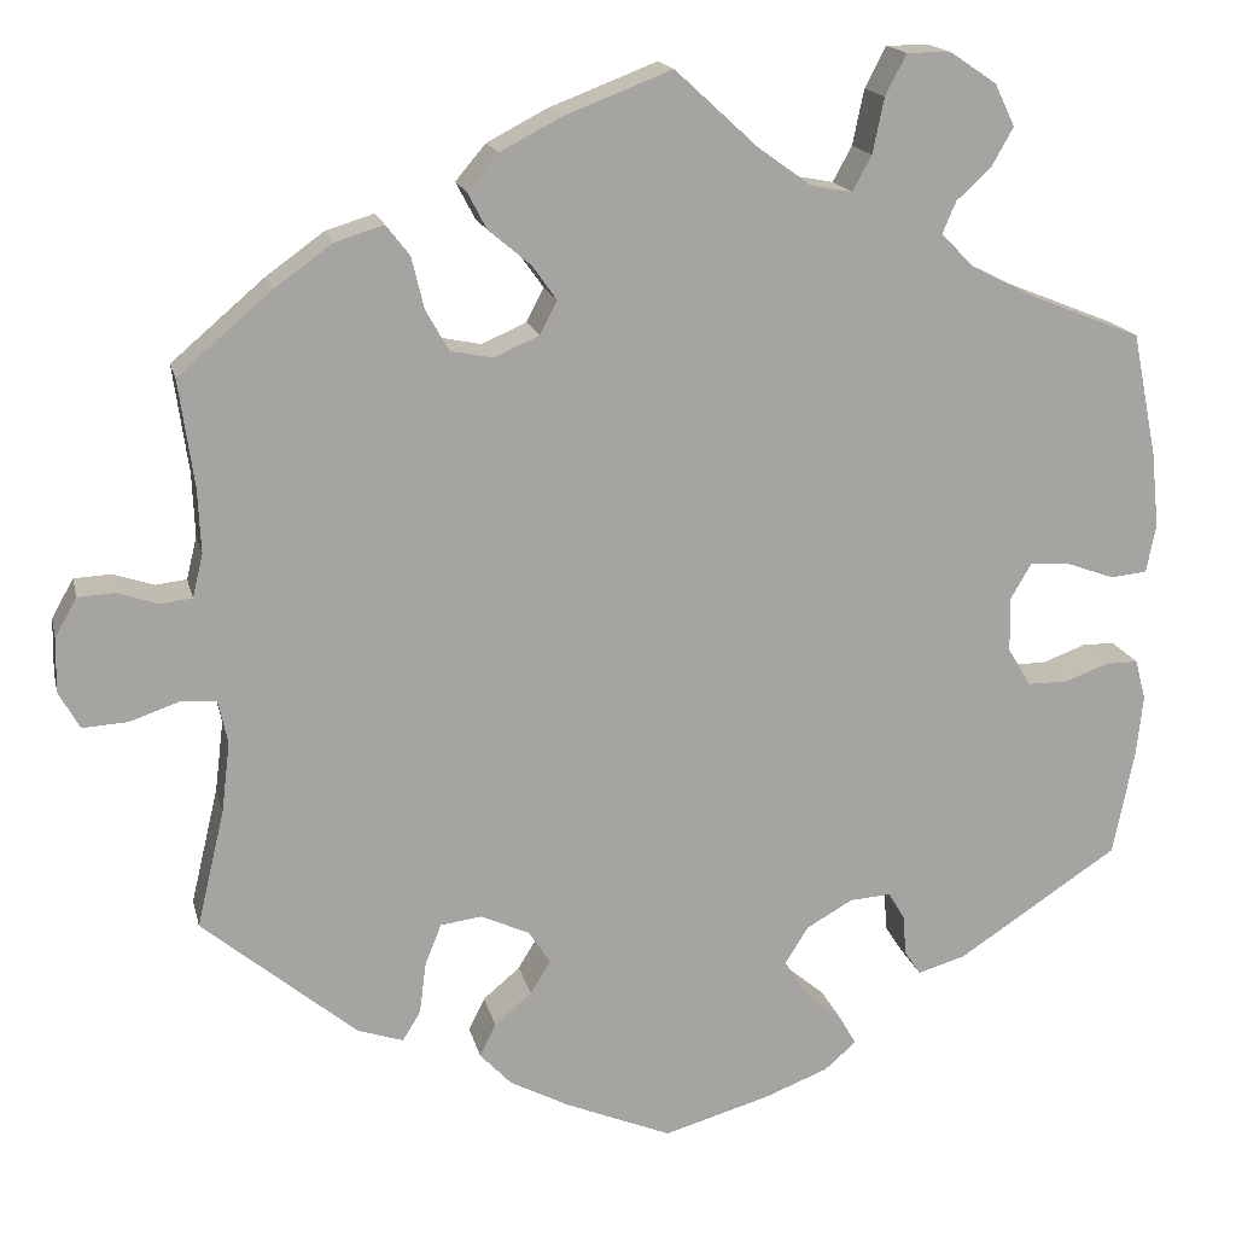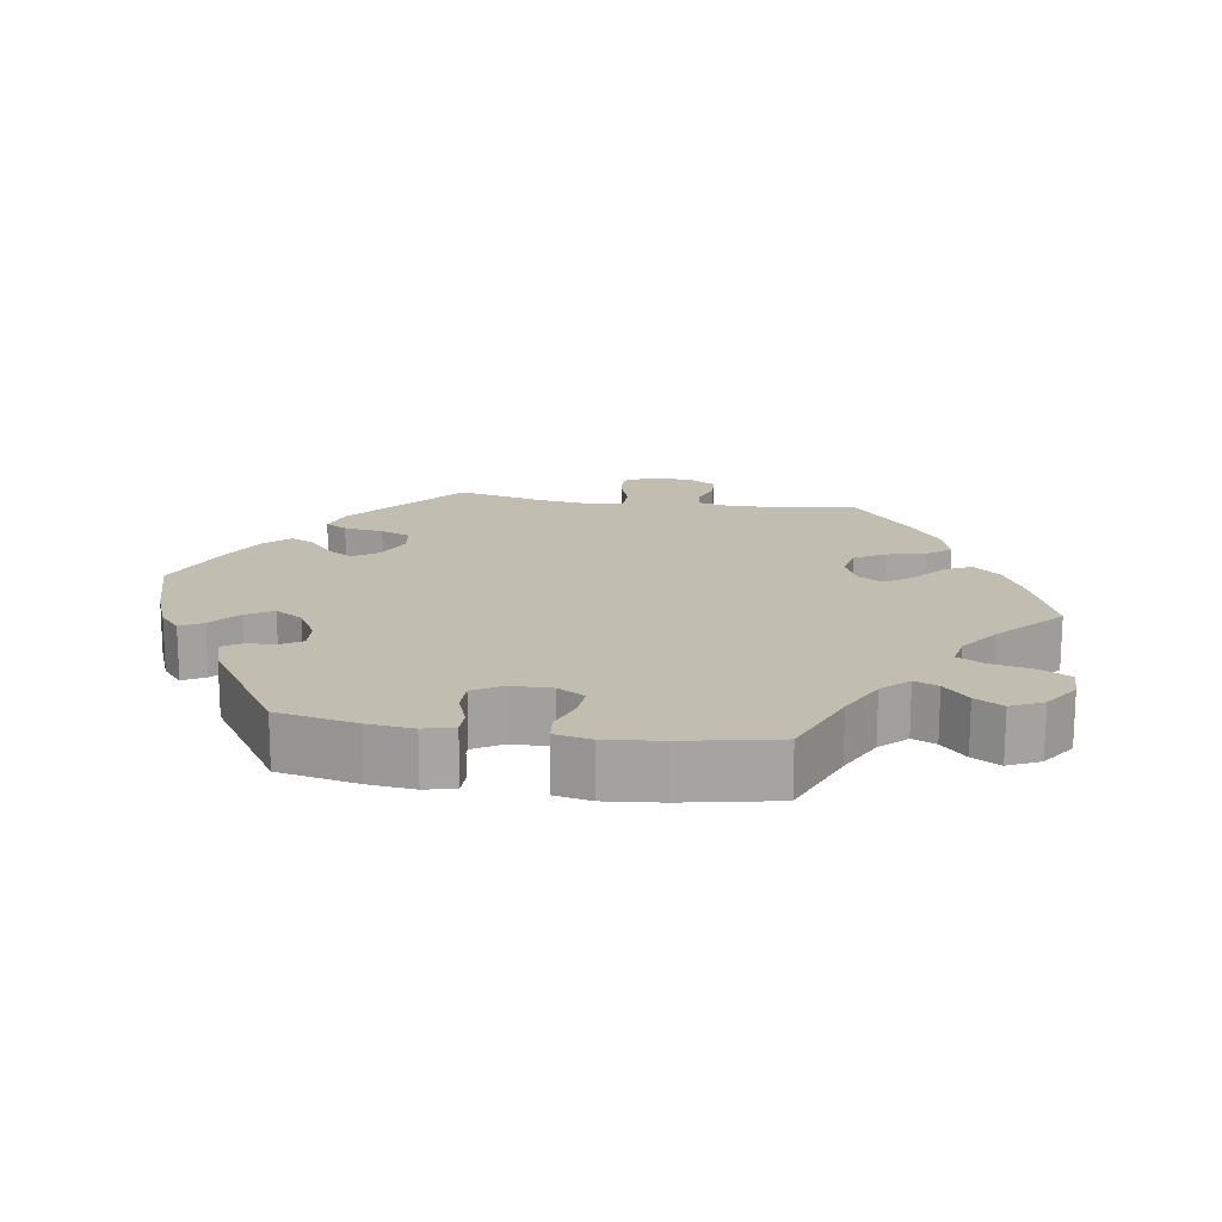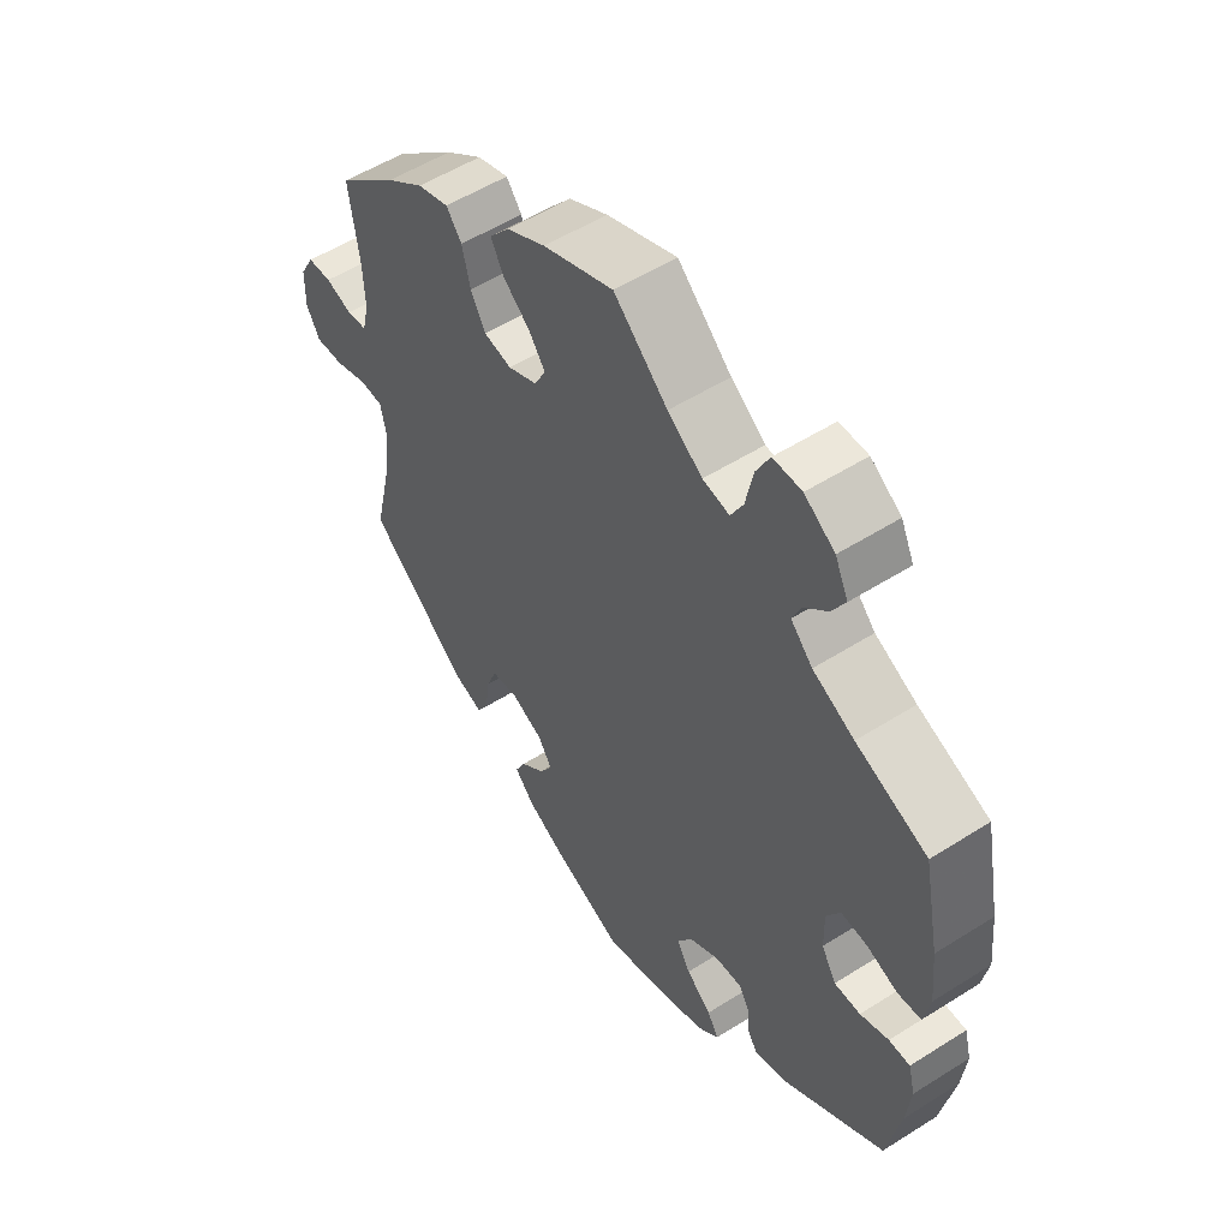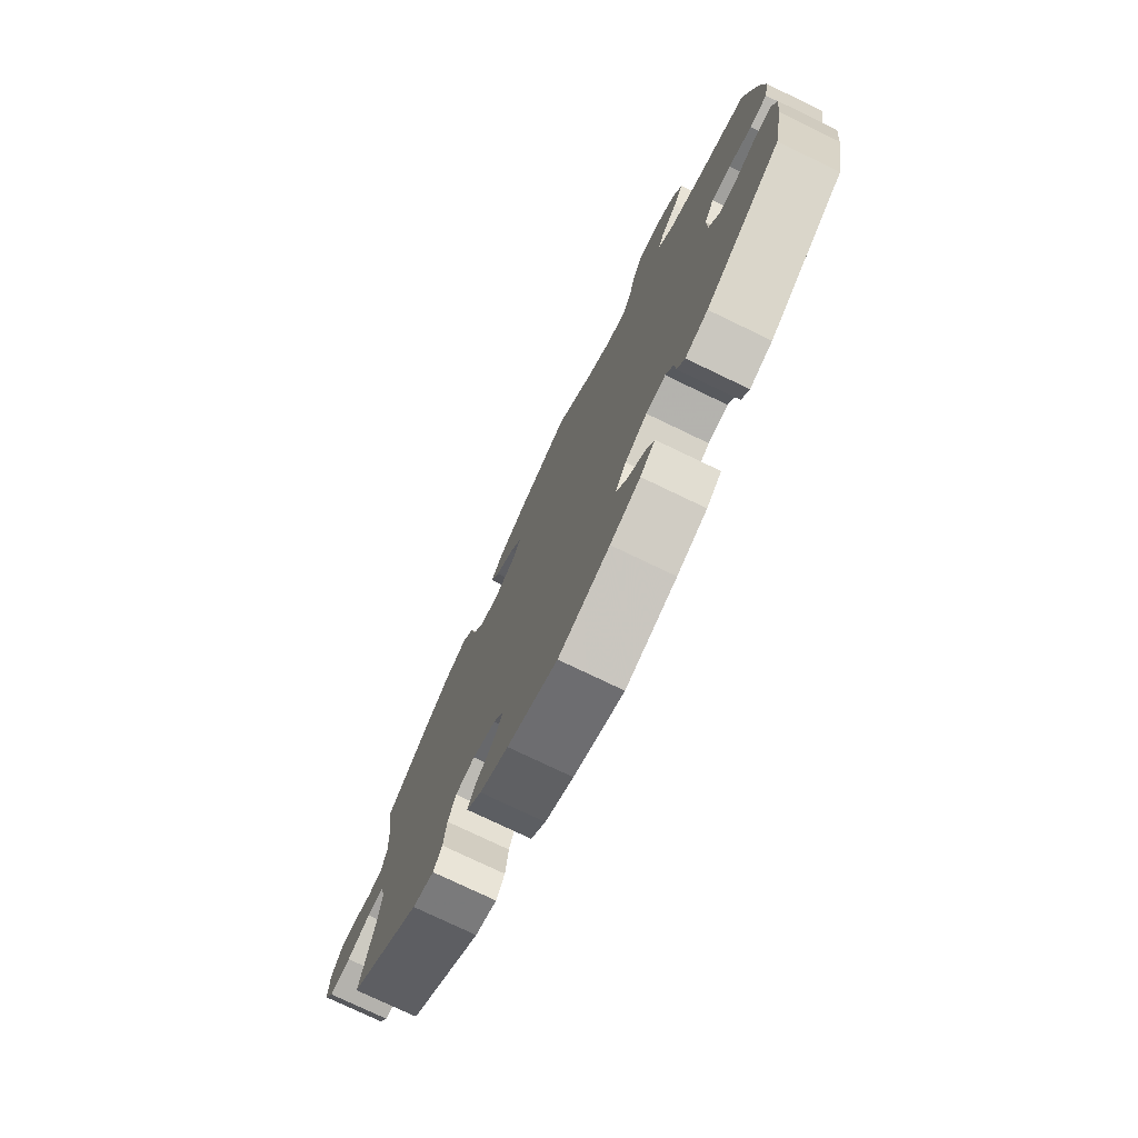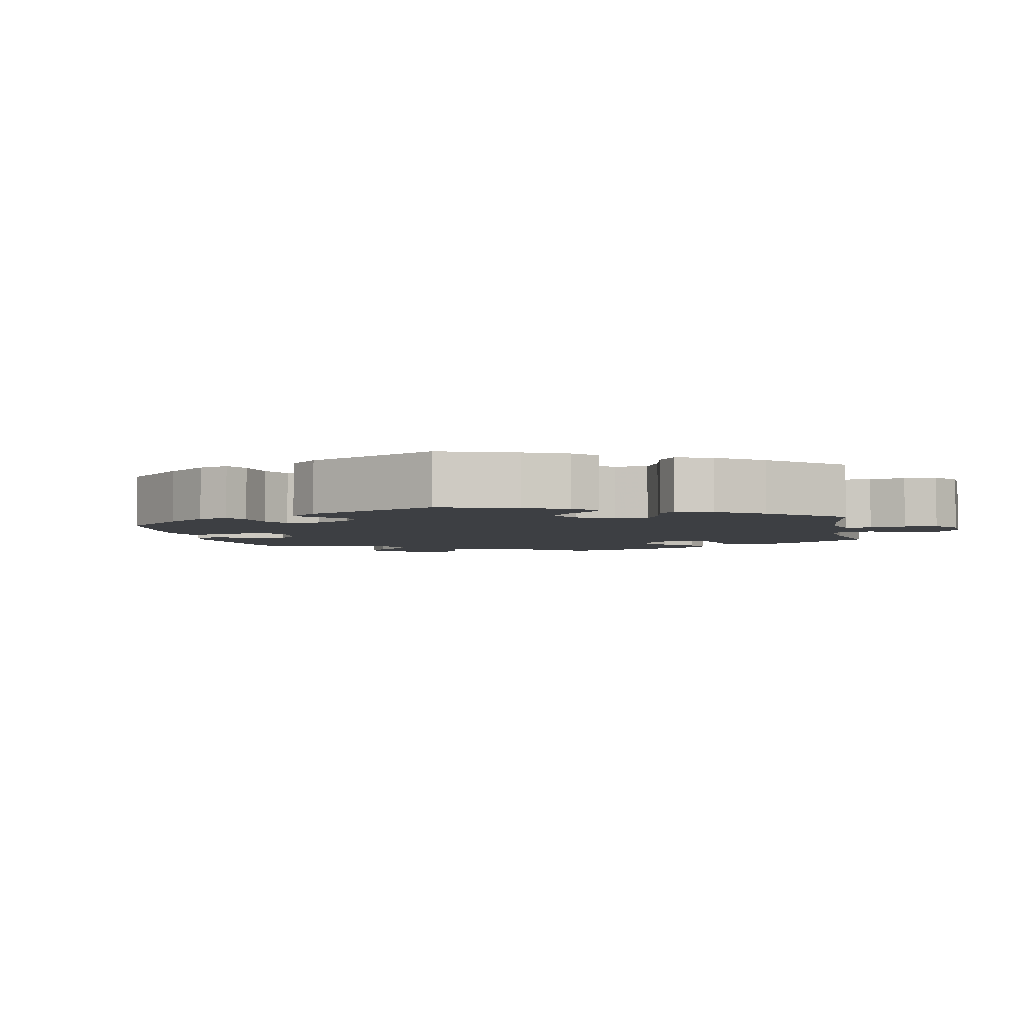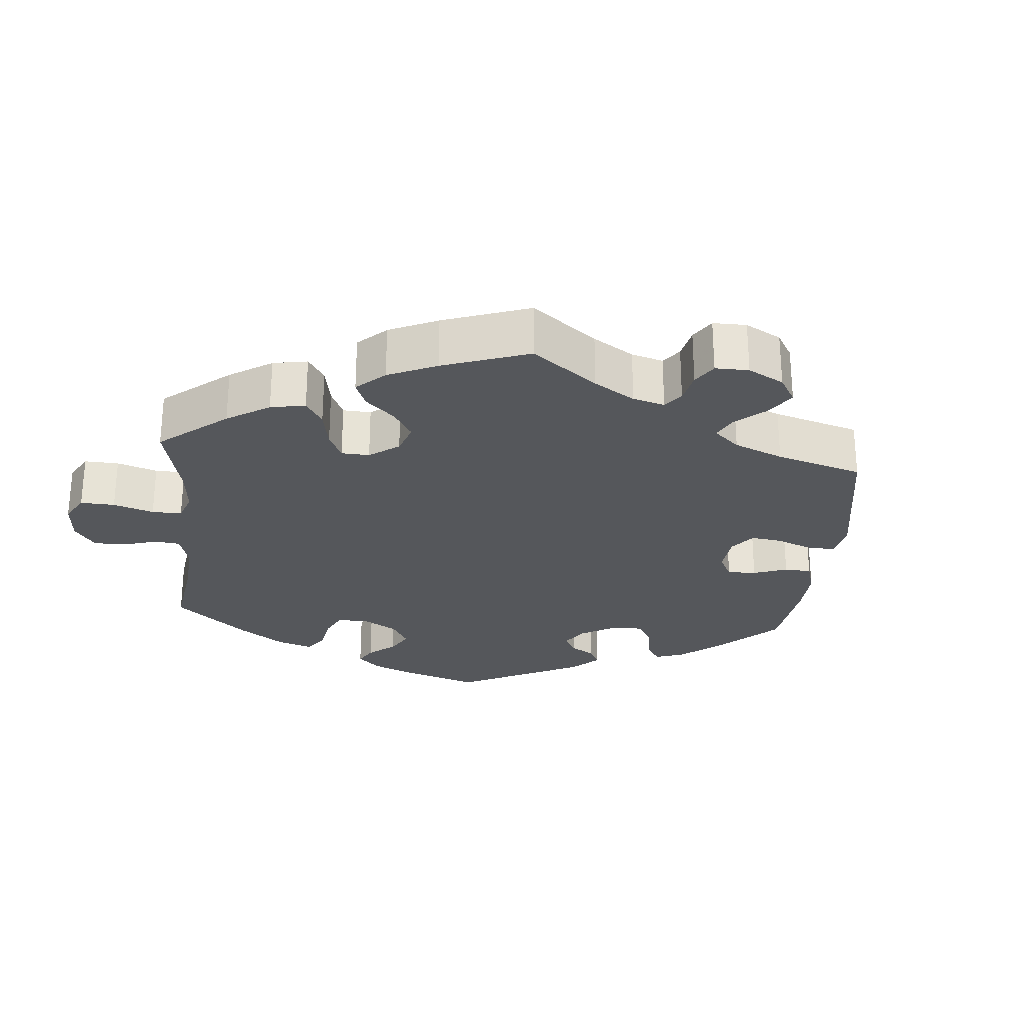
<metadata>
{"format":"obj","ext":"obj","renderer":"f3d","projection":"perspective","resolution":1024,"background":"white","views":[{"elev":16.7,"azim":167.5,"up":"+Z"},{"elev":16.8,"azim":-81.0,"up":"+Y"},{"elev":53.9,"azim":-124.0,"up":"+Z"},{"elev":-76.0,"azim":-115.7,"up":"+Z"},{"elev":-3.8,"azim":-108.8,"up":"+Y"},{"elev":-26.5,"azim":54.7,"up":"+Y"}]}
</metadata>
<code>
v 0.339 0.07 -0.422
v 0.291 0.07 -0.438
v 0.272 0.07 -0.407
v 0.265 0.07 -0.352
v 0.248 0.07 -0.31
v 0.205 0.07 -0.304
v 0.154 0.07 -0.327
v 0.131 0.07 -0.362
v 0.152 0.07 -0.397
v 0.191 0.07 -0.43
v 0.208 0.07 -0.464
v 0.175 0.07 -0.499
v 0.112 0.07 -0.532
v 0.001 0.07 -0.578
v -0.112 0.07 -0.545
v -0.178 0.07 -0.519
v -0.211 0.07 -0.49
v -0.193 0.07 -0.459
v -0.152 0.07 -0.425
v -0.13 0.07 -0.388
v -0.154 0.07 -0.349
v -0.203 0.07 -0.321
v -0.246 0.07 -0.318
v -0.263 0.07 -0.347
v -0.266 0.07 -0.388
v -0.283 0.07 -0.414
v -0.333 0.07 -0.399
v -0.501 0.07 -0.288
v -0.523 0.07 -0.178
v -0.53 0.07 -0.113
v -0.519 0.07 -0.071
v -0.485 0.07 -0.071
v -0.439 0.07 -0.088
v -0.397 0.07 -0.088
v -0.373 0.07 -0.048
v -0.372 0.07 0.009
v -0.394 0.07 0.047
v -0.436 0.07 0.044
v -0.486 0.07 0.026
v -0.524 0.07 0.03
v -0.534 0.07 0.081
v -0.526 0.07 0.159
v -0.5 0.07 0.289
v -0.385 0.07 0.335
v -0.318 0.07 0.368
v -0.283 0.07 0.404
v -0.297 0.07 0.437
v -0.334 0.07 0.472
v -0.356 0.07 0.511
v -0.335 0.07 0.555
v -0.286 0.07 0.588
v -0.24 0.07 0.588
v -0.218 0.07 0.545
v -0.206 0.07 0.487
v -0.186 0.07 0.45
v -0.143 0.07 0.458
v -0.087 0.07 0.498
v 0 0.07 0.578
v 0.114 0.07 0.534
v 0.177 0.07 0.501
v 0.209 0.07 0.463
v 0.189 0.07 0.425
v 0.145 0.07 0.388
v 0.119 0.07 0.352
v 0.137 0.07 0.317
v 0.184 0.07 0.296
v 0.229 0.07 0.305
v 0.253 0.07 0.348
v 0.266 0.07 0.402
v 0.291 0.07 0.434
v 0.342 0.07 0.418
v 0.403 0.07 0.374
v 0.501 0.07 0.29
v 0.485 0.07 0.177
v 0.482 0.07 0.11
v 0.493 0.07 0.065
v 0.526 0.07 0.061
v 0.569 0.07 0.075
v 0.608 0.07 0.073
v 0.631 0.07 0.032
v 0.632 0.07 -0.025
v 0.61 0.07 -0.064
v 0.563 0.07 -0.061
v 0.511 0.07 -0.043
v 0.473 0.07 -0.045
v 0.463 0.07 -0.091
v 0.472 0.07 -0.165
v 0.501 0.07 -0.288
v 0.339 0 -0.422
v 0.291 0 -0.438
v 0.272 0 -0.407
v 0.265 0 -0.352
v 0.248 0 -0.31
v 0.205 0 -0.304
v 0.154 0 -0.327
v 0.131 0 -0.362
v 0.152 0 -0.397
v 0.191 0 -0.43
v 0.208 0 -0.464
v 0.175 0 -0.499
v 0.112 0 -0.532
v 0.001 0 -0.578
v -0.112 0 -0.545
v -0.178 0 -0.519
v -0.211 0 -0.49
v -0.193 0 -0.459
v -0.152 0 -0.425
v -0.13 0 -0.388
v -0.154 0 -0.349
v -0.203 0 -0.321
v -0.246 0 -0.318
v -0.263 0 -0.347
v -0.266 0 -0.388
v -0.283 0 -0.414
v -0.333 0 -0.399
v -0.501 0 -0.288
v -0.523 0 -0.178
v -0.53 0 -0.113
v -0.519 0 -0.071
v -0.485 0 -0.071
v -0.439 0 -0.088
v -0.397 0 -0.088
v -0.373 0 -0.048
v -0.372 0 0.009
v -0.394 0 0.047
v -0.436 0 0.044
v -0.486 0 0.026
v -0.524 0 0.03
v -0.534 0 0.081
v -0.526 0 0.159
v -0.5 0 0.289
v -0.385 0 0.335
v -0.318 0 0.368
v -0.283 0 0.404
v -0.297 0 0.437
v -0.334 0 0.472
v -0.356 0 0.511
v -0.335 0 0.555
v -0.286 0 0.588
v -0.24 0 0.588
v -0.218 0 0.545
v -0.206 0 0.487
v -0.186 0 0.45
v -0.143 0 0.458
v -0.087 0 0.498
v 0 0 0.578
v 0.114 0 0.534
v 0.177 0 0.501
v 0.209 0 0.463
v 0.189 0 0.425
v 0.145 0 0.388
v 0.119 0 0.352
v 0.137 0 0.317
v 0.184 0 0.296
v 0.229 0 0.305
v 0.253 0 0.348
v 0.266 0 0.402
v 0.291 0 0.434
v 0.342 0 0.418
v 0.403 0 0.374
v 0.501 0 0.29
v 0.485 0 0.177
v 0.482 0 0.11
v 0.493 0 0.065
v 0.526 0 0.061
v 0.569 0 0.075
v 0.608 0 0.073
v 0.631 0 0.032
v 0.632 0 -0.025
v 0.61 0 -0.064
v 0.563 0 -0.061
v 0.511 0 -0.043
v 0.473 0 -0.045
v 0.463 0 -0.091
v 0.472 0 -0.165
v 0.501 0 -0.288
f 87 88 1 2
f 86 87 2 3
f 85 86 3 4
f 81 82 83 84
f 81 84 85
f 80 81 85
f 77 78 79 80
f 76 77 80 85
f 75 76 85 4
f 71 72 73 74
f 68 69 70 71
f 67 68 71 74
f 66 67 74 75
f 60 61 62 63
f 60 63 64
f 57 58 59 60
f 56 57 60 64
f 55 56 64 65
f 51 52 53 54
f 51 54 55
f 50 51 55
f 47 48 49 50
f 46 47 50 55
f 45 46 55 65
f 41 42 43 44
f 38 39 40 41
f 37 38 41 44
f 36 37 44 45
f 30 31 32 33
f 30 33 34
f 29 30 34
f 28 29 34
f 27 28 34 35
f 24 25 26 27
f 23 24 27 35
f 16 17 18 19
f 16 19 20
f 15 16 20
f 14 15 20
f 13 14 20 21
f 9 10 11 12
f 8 9 12 13
f 66 75 4 5
f 65 66 5 6
f 45 65 6 7
f 36 45 7 8
f 22 23 35 36
f 21 22 36 8
f 8 13 21
f 90 89 176 175
f 91 90 175 174
f 92 91 174 173
f 172 171 170 169
f 173 172 169
f 173 169 168
f 168 167 166 165
f 173 168 165 164
f 92 173 164 163
f 162 161 160 159
f 159 158 157 156
f 162 159 156 155
f 163 162 155 154
f 151 150 149 148
f 152 151 148
f 148 147 146 145
f 152 148 145 144
f 153 152 144 143
f 142 141 140 139
f 143 142 139
f 143 139 138
f 138 137 136 135
f 143 138 135 134
f 153 143 134 133
f 132 131 130 129
f 129 128 127 126
f 132 129 126 125
f 133 132 125 124
f 121 120 119 118
f 122 121 118
f 122 118 117
f 122 117 116
f 123 122 116 115
f 115 114 113 112
f 123 115 112 111
f 107 106 105 104
f 108 107 104
f 108 104 103
f 108 103 102
f 109 108 102 101
f 100 99 98 97
f 101 100 97 96
f 93 92 163 154
f 94 93 154 153
f 95 94 153 133
f 96 95 133 124
f 124 123 111 110
f 96 124 110 109
f 109 101 96
f 1 89 90 2
f 2 90 91 3
f 3 91 92 4
f 4 92 93 5
f 5 93 94 6
f 6 94 95 7
f 7 95 96 8
f 8 96 97 9
f 9 97 98 10
f 10 98 99 11
f 11 99 100 12
f 12 100 101 13
f 13 101 102 14
f 14 102 103 15
f 15 103 104 16
f 16 104 105 17
f 17 105 106 18
f 18 106 107 19
f 19 107 108 20
f 20 108 109 21
f 21 109 110 22
f 22 110 111 23
f 23 111 112 24
f 24 112 113 25
f 25 113 114 26
f 26 114 115 27
f 27 115 116 28
f 28 116 117 29
f 29 117 118 30
f 30 118 119 31
f 31 119 120 32
f 32 120 121 33
f 33 121 122 34
f 34 122 123 35
f 35 123 124 36
f 36 124 125 37
f 37 125 126 38
f 38 126 127 39
f 39 127 128 40
f 40 128 129 41
f 41 129 130 42
f 42 130 131 43
f 43 131 132 44
f 44 132 133 45
f 45 133 134 46
f 46 134 135 47
f 47 135 136 48
f 48 136 137 49
f 49 137 138 50
f 50 138 139 51
f 51 139 140 52
f 52 140 141 53
f 53 141 142 54
f 54 142 143 55
f 55 143 144 56
f 56 144 145 57
f 57 145 146 58
f 58 146 147 59
f 59 147 148 60
f 60 148 149 61
f 61 149 150 62
f 62 150 151 63
f 63 151 152 64
f 64 152 153 65
f 65 153 154 66
f 66 154 155 67
f 67 155 156 68
f 68 156 157 69
f 69 157 158 70
f 70 158 159 71
f 71 159 160 72
f 72 160 161 73
f 73 161 162 74
f 74 162 163 75
f 75 163 164 76
f 76 164 165 77
f 77 165 166 78
f 78 166 167 79
f 79 167 168 80
f 80 168 169 81
f 81 169 170 82
f 82 170 171 83
f 83 171 172 84
f 84 172 173 85
f 85 173 174 86
f 86 174 175 87
f 87 175 176 88
f 88 176 89 1

</code>
